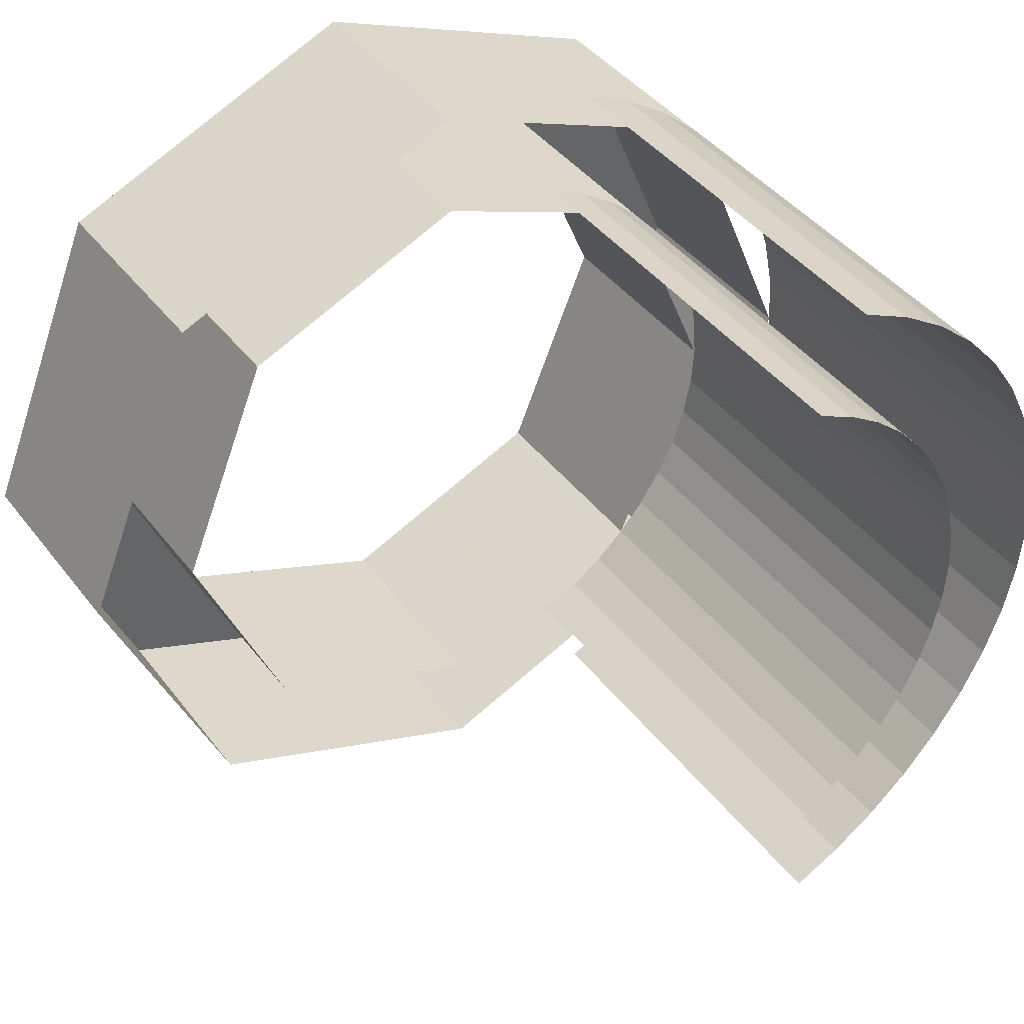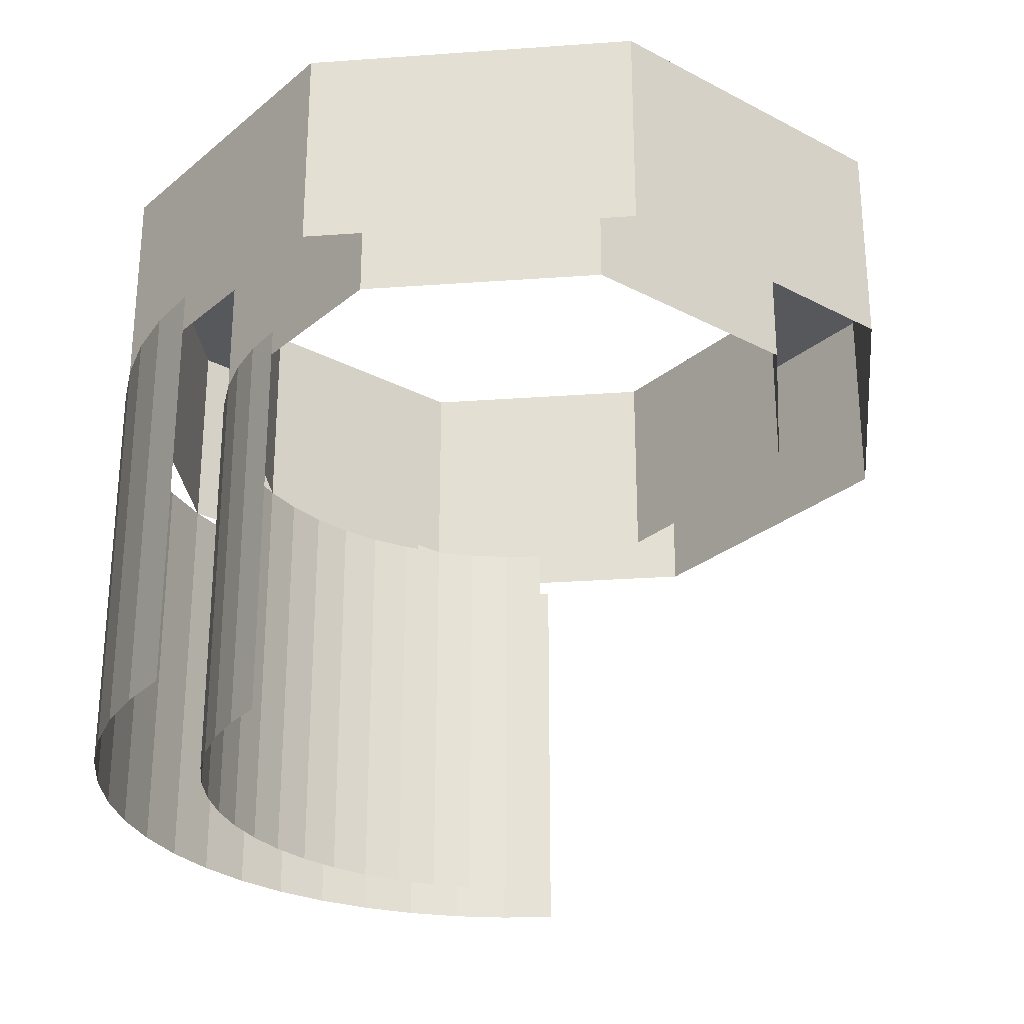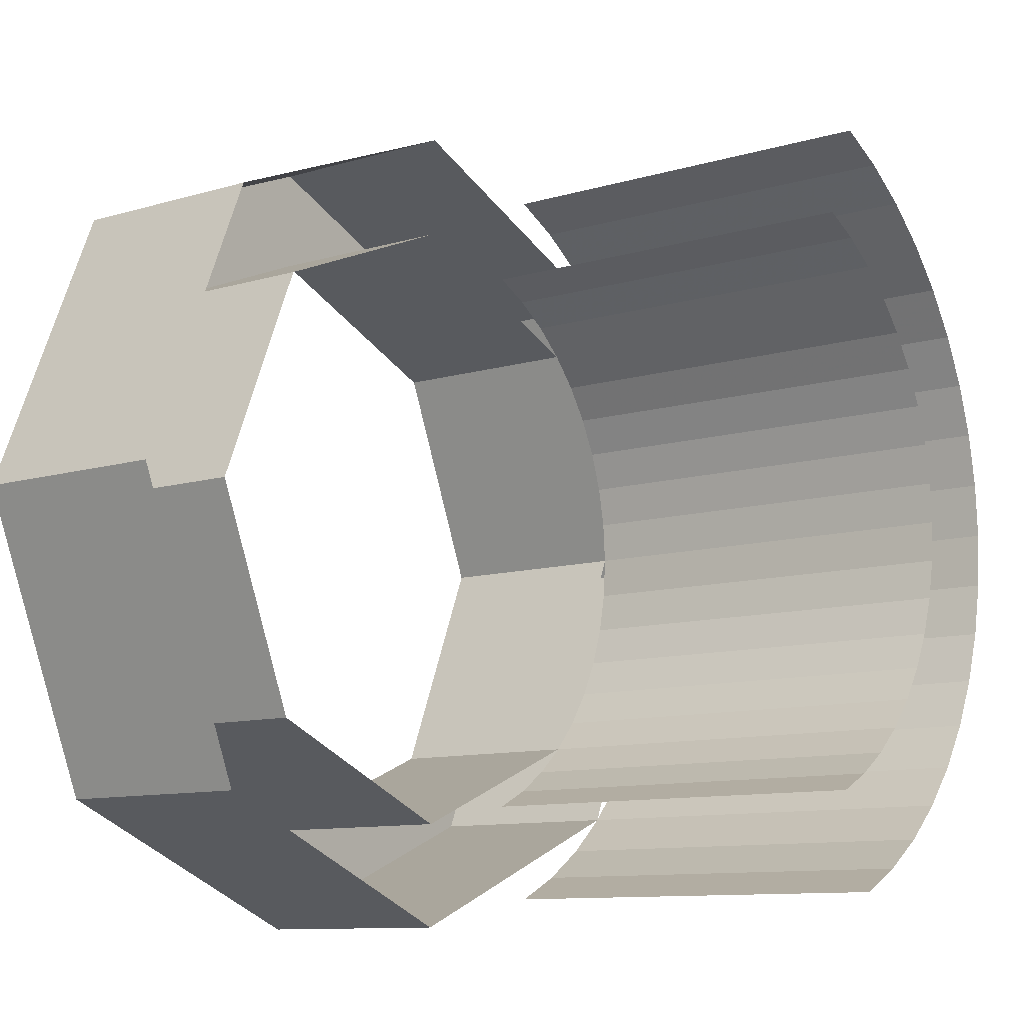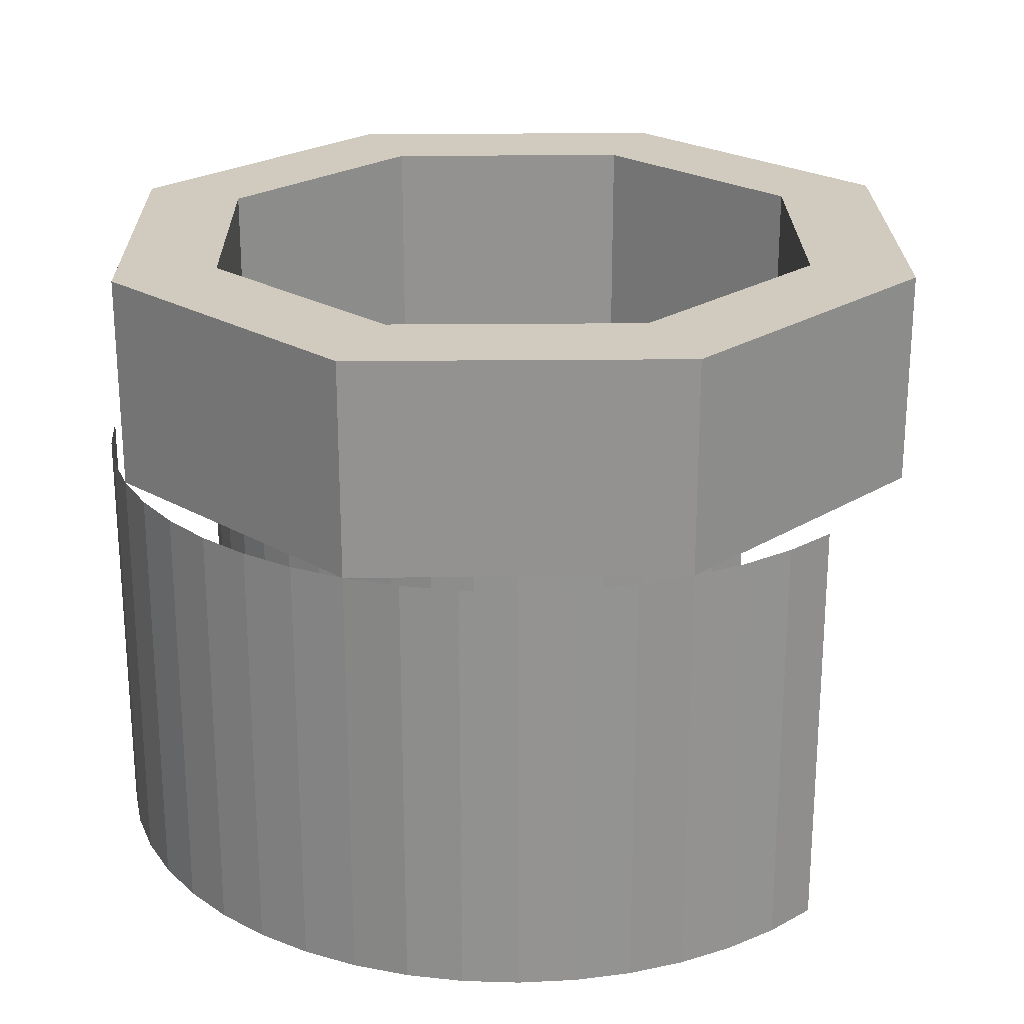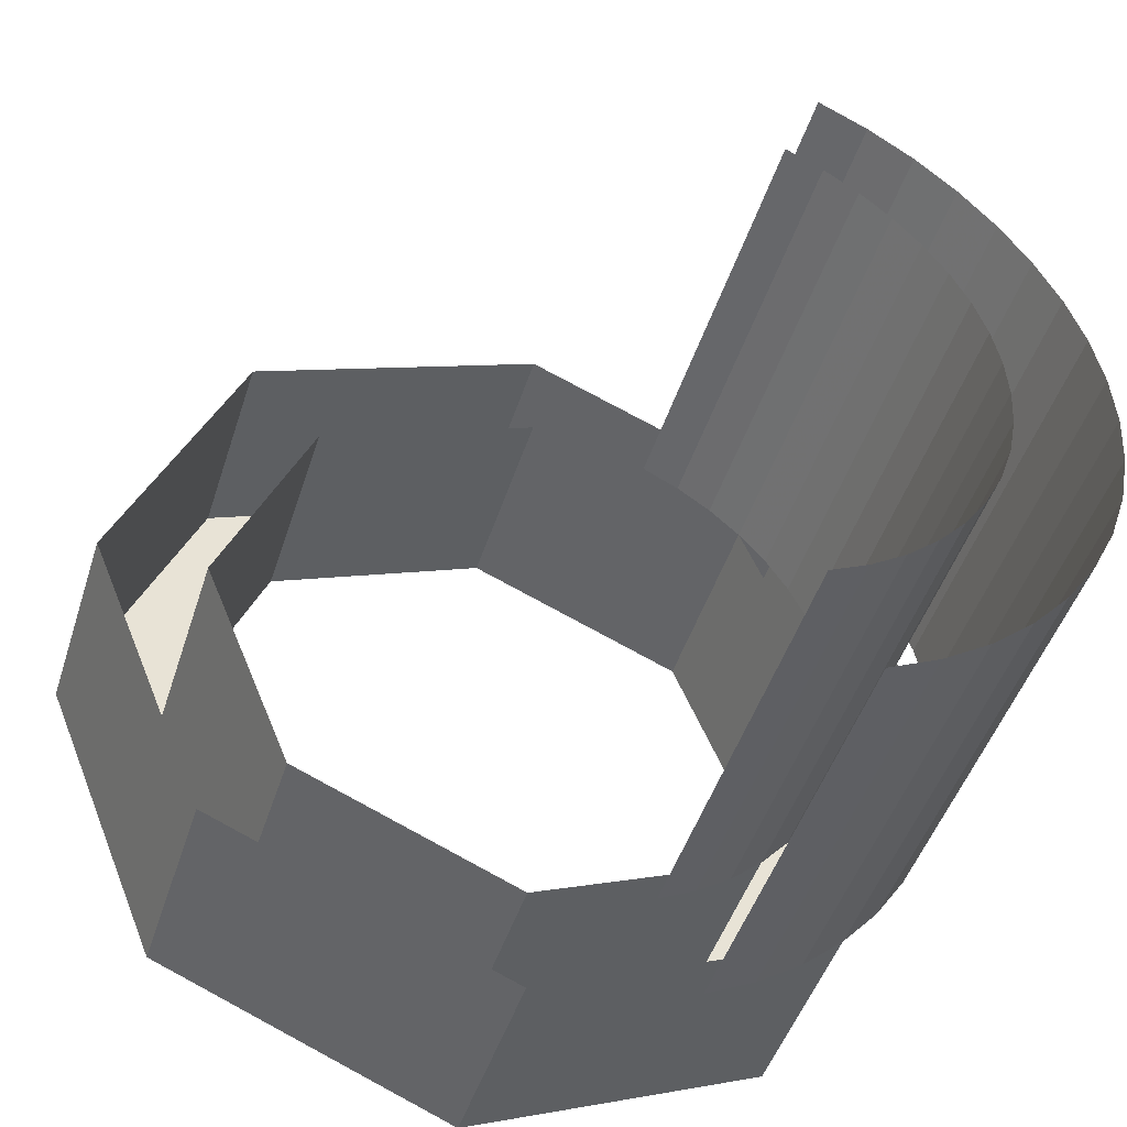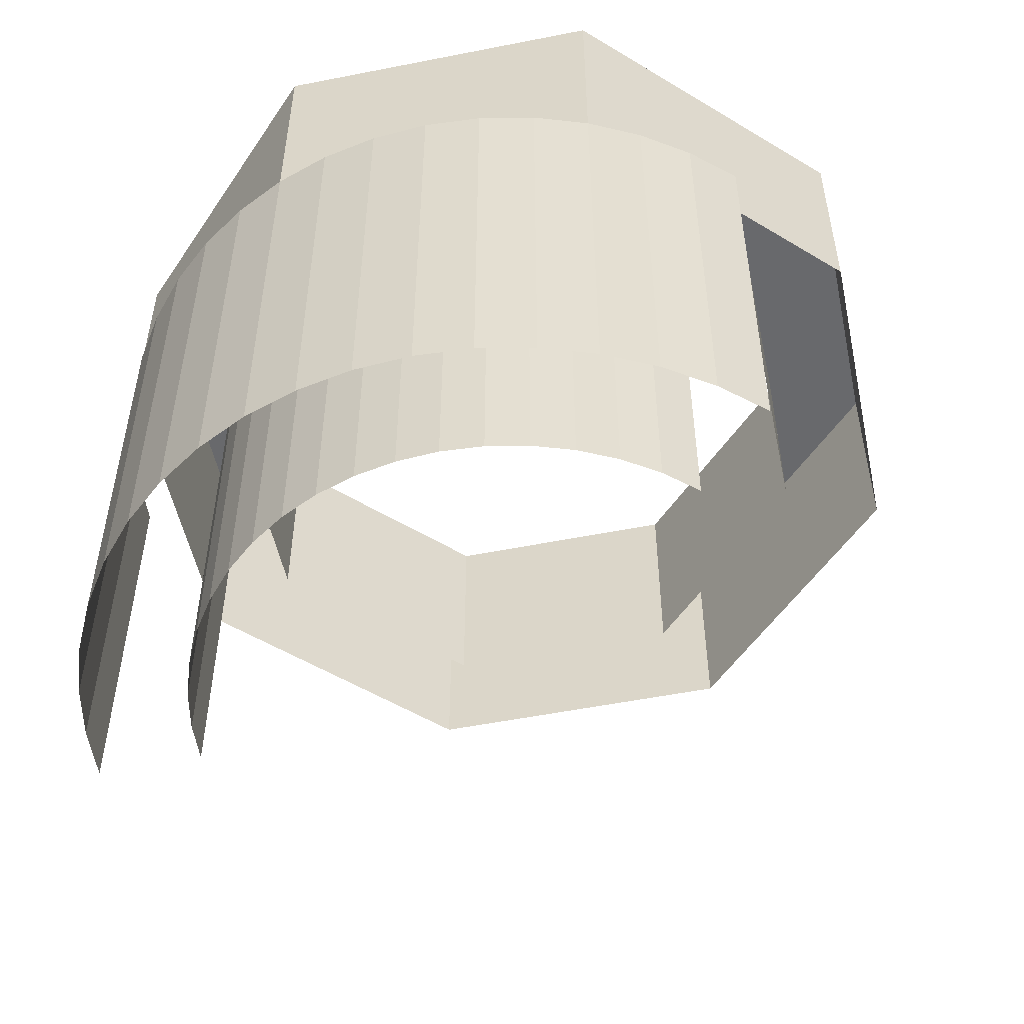
<metadata>
{"format":"obj","ext":"obj","renderer":"f3d","projection":"perspective","resolution":1024,"background":"white","views":[{"elev":42.3,"azim":-34.2,"up":"+Z"},{"elev":-27.9,"azim":-151.3,"up":"+Y"},{"elev":-10.3,"azim":-52.8,"up":"+Z"},{"elev":23.6,"azim":111.6,"up":"+Y"},{"elev":-47.0,"azim":-17.5,"up":"+Z"},{"elev":-52.7,"azim":124.5,"up":"+Y"}]}
</metadata>
<code>
v 0.2121 0.2 0.2121
v 0.3 0.2 0
v 0.3 0 0
v 0.2121 0 0.2121
v 0 0.2 0.3
v 0.2121 0.2 0.2121
v 0.2121 0 0.2121
v 0 0 0.3
v -0.2121 0.2 0.2121
v 0 0.2 0.3
v 0 0 0.3
v -0.2121 0 0.2121
v -0.3 0.2 0
v -0.2121 0.2 0.2121
v -0.2121 0 0.2121
v -0.3 0 0
v -0.2121 0.2 -0.2121
v -0.3 0.2 0
v -0.3 0 0
v -0.2121 0 -0.2121
v 0 0.2 -0.3
v -0.2121 0.2 -0.2121
v -0.2121 0 -0.2121
v 0 0 -0.3
v 0.2121 0.2 -0.2121
v 0 0.2 -0.3
v 0 0 -0.3
v 0.2121 0 -0.2121
v 0.3 0.2 0
v 0.2121 0.2 -0.2121
v 0.2121 0 -0.2121
v 0.3 0 0
v 0.2828 0.2 0.2828
v 0.4 0.2 0
v 0.4 0 0
v 0.2828 0 0.2828
v 0 0.2 0.4
v 0.2828 0.2 0.2828
v 0.2828 0 0.2828
v 0 0 0.4
v -0.2828 0.2 0.2828
v 0 0.2 0.4
v 0 0 0.4
v -0.2828 0 0.2828
v -0.4 0.2 0
v -0.2828 0.2 0.2828
v -0.2828 0 0.2828
v -0.4 0 0
v -0.2828 0.2 -0.2828
v -0.4 0.2 0
v -0.4 0 0
v -0.2828 0 -0.2828
v 0 0.2 -0.4
v -0.2828 0.2 -0.2828
v -0.2828 0 -0.2828
v 0 0 -0.4
v 0.2828 0.2 -0.2828
v 0 0.2 -0.4
v 0 0 -0.4
v 0.2828 0 -0.2828
v 0.4 0.2 0
v 0.2828 0.2 -0.2828
v 0.2828 0 -0.2828
v 0.4 0 0
v 0.4 0.2 0
v 0.2828 0.2 0.2828
v 0.2121 0.2 0.2121
v 0.3 0.2 0
v 0.2828 0.2 0.2828
v 0 0.2 0.4
v 0 0.2 0.3
v 0.2121 0.2 0.2121
v 0 0.2 0.4
v -0.2828 0.2 0.2828
v -0.2121 0.2 0.2121
v 0 0.2 0.3
v -0.2828 0.2 0.2828
v -0.4 0.2 0
v -0.3 0.2 0
v -0.2121 0.2 0.2121
v -0.4 0.2 0
v -0.2828 0.2 -0.2828
v -0.2121 0.2 -0.2121
v -0.3 0.2 0
v -0.2828 0.2 -0.2828
v 0 0.2 -0.4
v 0 0.2 -0.3
v -0.2121 0.2 -0.2121
v 0 0.2 -0.4
v 0.2828 0.2 -0.2828
v 0.2121 0.2 -0.2121
v 0 0.2 -0.3
v 0.2828 0.2 -0.2828
v 0.4 0.2 0
v 0.3 0.2 0
v 0.2121 0.2 -0.2121
v 0.4 -0.4 0
v 0.3966 -0.4 0.0522
v 0.3966 0 0.0522
v 0.4 0 0
v 0.3966 -0.4 0.0522
v 0.3864 -0.4 0.1035
v 0.3864 0 0.1035
v 0.3966 0 0.0522
v 0.3864 -0.4 0.1035
v 0.3696 -0.4 0.1531
v 0.3696 0 0.1531
v 0.3864 0 0.1035
v 0.3696 -0.4 0.1531
v 0.3464 -0.4 0.2
v 0.3464 0 0.2
v 0.3696 0 0.1531
v 0.3464 -0.4 0.2
v 0.3174 -0.4 0.2435
v 0.3174 0 0.2435
v 0.3464 0 0.2
v 0.3174 -0.4 0.2435
v 0.2828 -0.4 0.2828
v 0.2828 0 0.2828
v 0.3174 0 0.2435
v 0.2828 -0.4 0.2828
v 0.2435 -0.4 0.3174
v 0.2435 0 0.3174
v 0.2828 0 0.2828
v 0.2435 -0.4 0.3174
v 0.2 -0.4 0.3464
v 0.2 0 0.3464
v 0.2435 0 0.3174
v 0.2 -0.4 0.3464
v 0.1531 -0.4 0.3696
v 0.1531 0 0.3696
v 0.2 0 0.3464
v 0.4 -0.4 0
v 0.3966 -0.4 -0.0522
v 0.3966 0 -0.0522
v 0.4 0 0
v 0.3966 -0.4 -0.0522
v 0.3864 -0.4 -0.1035
v 0.3864 0 -0.1035
v 0.3966 0 -0.0522
v 0.3864 -0.4 -0.1035
v 0.3696 -0.4 -0.1531
v 0.3696 0 -0.1531
v 0.3864 0 -0.1035
v 0.3696 -0.4 -0.1531
v 0.3464 -0.4 -0.2
v 0.3464 0 -0.2
v 0.3696 0 -0.1531
v 0.3464 -0.4 -0.2
v 0.3174 -0.4 -0.2435
v 0.3174 0 -0.2435
v 0.3464 0 -0.2
v 0.3174 -0.4 -0.2435
v 0.2828 -0.4 -0.2828
v 0.2828 0 -0.2828
v 0.3174 0 -0.2435
v 0.2828 -0.4 -0.2828
v 0.2435 -0.4 -0.3174
v 0.2435 0 -0.3174
v 0.2828 0 -0.2828
v 0.2435 -0.4 -0.3174
v 0.2 -0.4 -0.3464
v 0.2 0 -0.3464
v 0.2435 0 -0.3174
v 0.2 -0.4 -0.3464
v 0.1531 -0.4 -0.3696
v 0.1531 0 -0.3696
v 0.2 0 -0.3464
v 0.3 -0.4 0
v 0.2974 -0.4 0.03915
v 0.2974 0 0.03915
v 0.3 0 0
v 0.2974 -0.4 0.03915
v 0.2898 -0.4 0.07764
v 0.2898 0 0.07764
v 0.2974 0 0.03915
v 0.2898 -0.4 0.07764
v 0.2772 -0.4 0.1148
v 0.2772 0 0.1148
v 0.2898 0 0.07764
v 0.2772 -0.4 0.1148
v 0.2598 -0.4 0.15
v 0.2598 0 0.15
v 0.2772 0 0.1148
v 0.2598 -0.4 0.15
v 0.238 -0.4 0.1826
v 0.238 0 0.1826
v 0.2598 0 0.15
v 0.238 -0.4 0.1826
v 0.2121 -0.4 0.2121
v 0.2121 0 0.2121
v 0.238 0 0.1826
v 0.2121 -0.4 0.2121
v 0.1826 -0.4 0.238
v 0.1826 0 0.238
v 0.2121 0 0.2121
v 0.1826 -0.4 0.238
v 0.15 -0.4 0.2598
v 0.15 0 0.2598
v 0.1826 0 0.238
v 0.15 -0.4 0.2598
v 0.1148 -0.4 0.2772
v 0.1148 0 0.2772
v 0.15 0 0.2598
v 0.3 -0.4 0
v 0.2974 -0.4 -0.03915
v 0.2974 0 -0.03915
v 0.3 0 0
v 0.2974 -0.4 -0.03915
v 0.2898 -0.4 -0.07764
v 0.2898 0 -0.07764
v 0.2974 0 -0.03915
v 0.2898 -0.4 -0.07764
v 0.2772 -0.4 -0.1148
v 0.2772 0 -0.1148
v 0.2898 0 -0.07764
v 0.2772 -0.4 -0.1148
v 0.2598 -0.4 -0.15
v 0.2598 0 -0.15
v 0.2772 0 -0.1148
v 0.2598 -0.4 -0.15
v 0.238 -0.4 -0.1826
v 0.238 0 -0.1826
v 0.2598 0 -0.15
v 0.238 -0.4 -0.1826
v 0.2121 -0.4 -0.2121
v 0.2121 0 -0.2121
v 0.238 0 -0.1826
v 0.2121 -0.4 -0.2121
v 0.1826 -0.4 -0.238
v 0.1826 0 -0.238
v 0.2121 0 -0.2121
v 0.1826 -0.4 -0.238
v 0.15 -0.4 -0.2598
v 0.15 0 -0.2598
v 0.1826 0 -0.238
v 0.15 -0.4 -0.2598
v 0.1148 -0.4 -0.2772
v 0.1148 0 -0.2772
v 0.15 0 -0.2598
g mesh7208796
f 1 2 3
f 3 4 1
f 5 6 7
f 7 8 5
f 9 10 11
f 11 12 9
f 13 14 15
f 15 16 13
f 17 18 19
f 19 20 17
f 21 22 23
f 23 24 21
f 25 26 27
f 27 28 25
f 29 30 31
f 31 32 29
g mesh7208798
f 33 35 34
f 35 33 36
f 37 39 38
f 39 37 40
f 41 43 42
f 43 41 44
f 45 47 46
f 47 45 48
f 49 51 50
f 51 49 52
f 53 55 54
f 55 53 56
f 57 59 58
f 59 57 60
f 61 63 62
f 63 61 64
g mesh7208800
f 65 67 66
f 67 65 68
f 69 71 70
f 71 69 72
f 73 75 74
f 75 73 76
f 77 79 78
f 79 77 80
f 81 83 82
f 83 81 84
f 85 87 86
f 87 85 88
f 89 91 90
f 91 89 92
f 93 95 94
f 95 93 96
g mesh7208803
f 97 99 98
f 99 97 100
f 101 103 102
f 103 101 104
f 105 107 106
f 107 105 108
f 109 111 110
f 111 109 112
f 113 115 114
f 115 113 116
f 117 119 118
f 119 117 120
f 121 123 122
f 123 121 124
f 125 127 126
f 127 125 128
f 129 131 130
f 131 129 132
g mesh7208804
f 133 134 135
f 135 136 133
f 137 138 139
f 139 140 137
f 141 142 143
f 143 144 141
f 145 146 147
f 147 148 145
f 149 150 151
f 151 152 149
f 153 154 155
f 155 156 153
f 157 158 159
f 159 160 157
f 161 162 163
f 163 164 161
f 165 166 167
f 167 168 165
g mesh7208807
f 169 170 171
f 171 172 169
f 173 174 175
f 175 176 173
f 177 178 179
f 179 180 177
f 181 182 183
f 183 184 181
f 185 186 187
f 187 188 185
f 189 190 191
f 191 192 189
f 193 194 195
f 195 196 193
f 197 198 199
f 199 200 197
f 201 202 203
f 203 204 201
g mesh7208808
f 205 207 206
f 207 205 208
f 209 211 210
f 211 209 212
f 213 215 214
f 215 213 216
f 217 219 218
f 219 217 220
f 221 223 222
f 223 221 224
f 225 227 226
f 227 225 228
f 229 231 230
f 231 229 232
f 233 235 234
f 235 233 236
f 237 239 238
f 239 237 240

</code>
